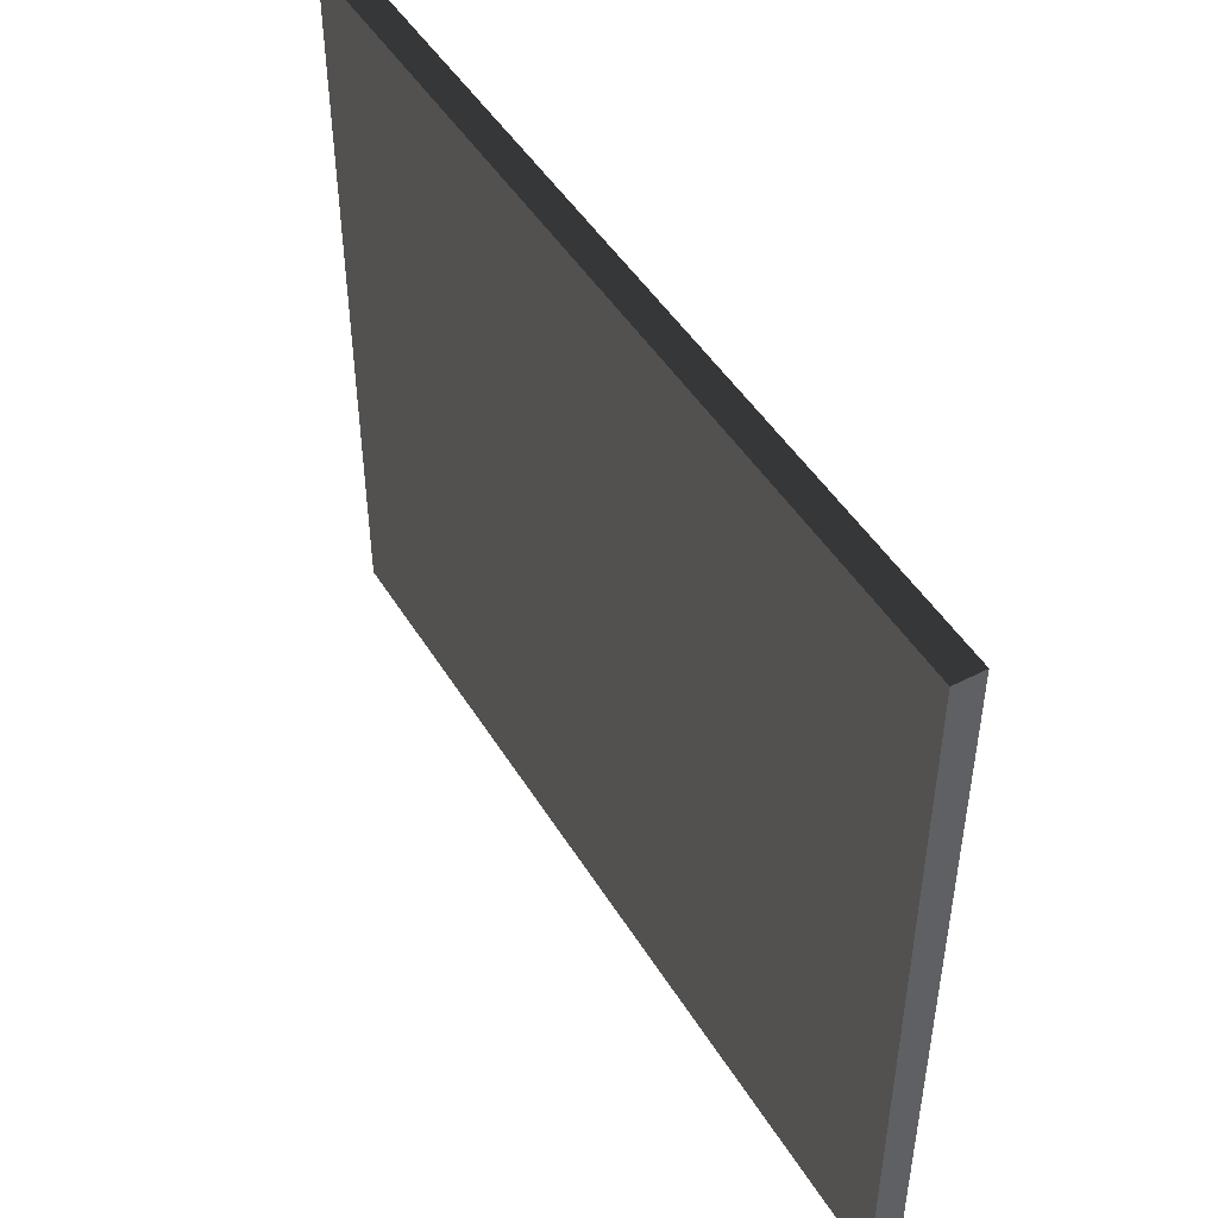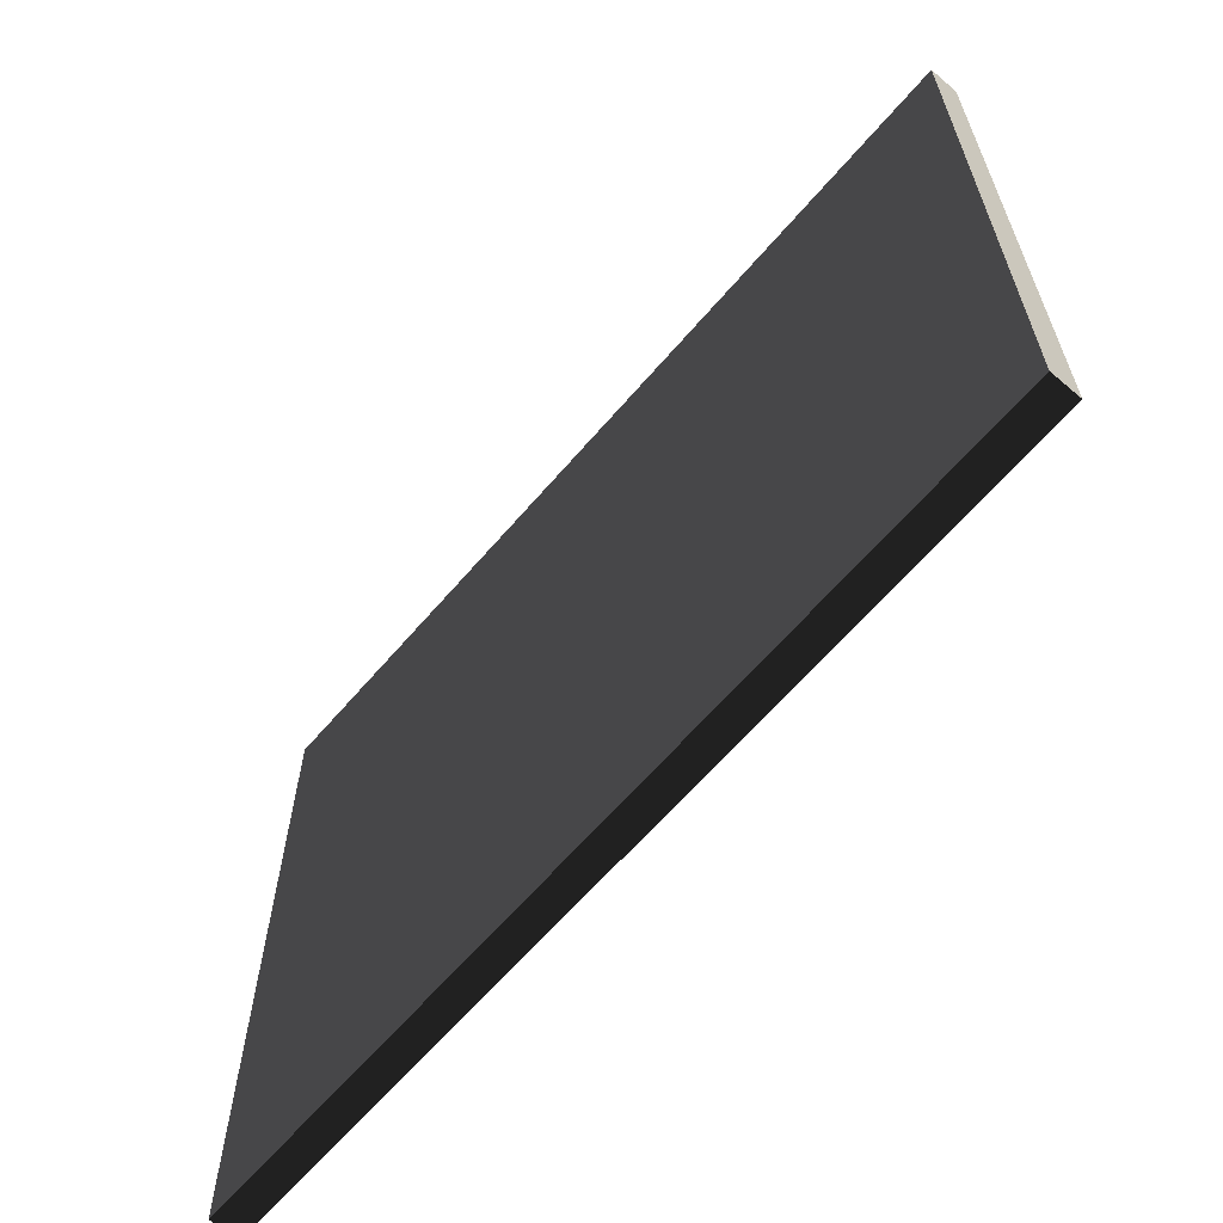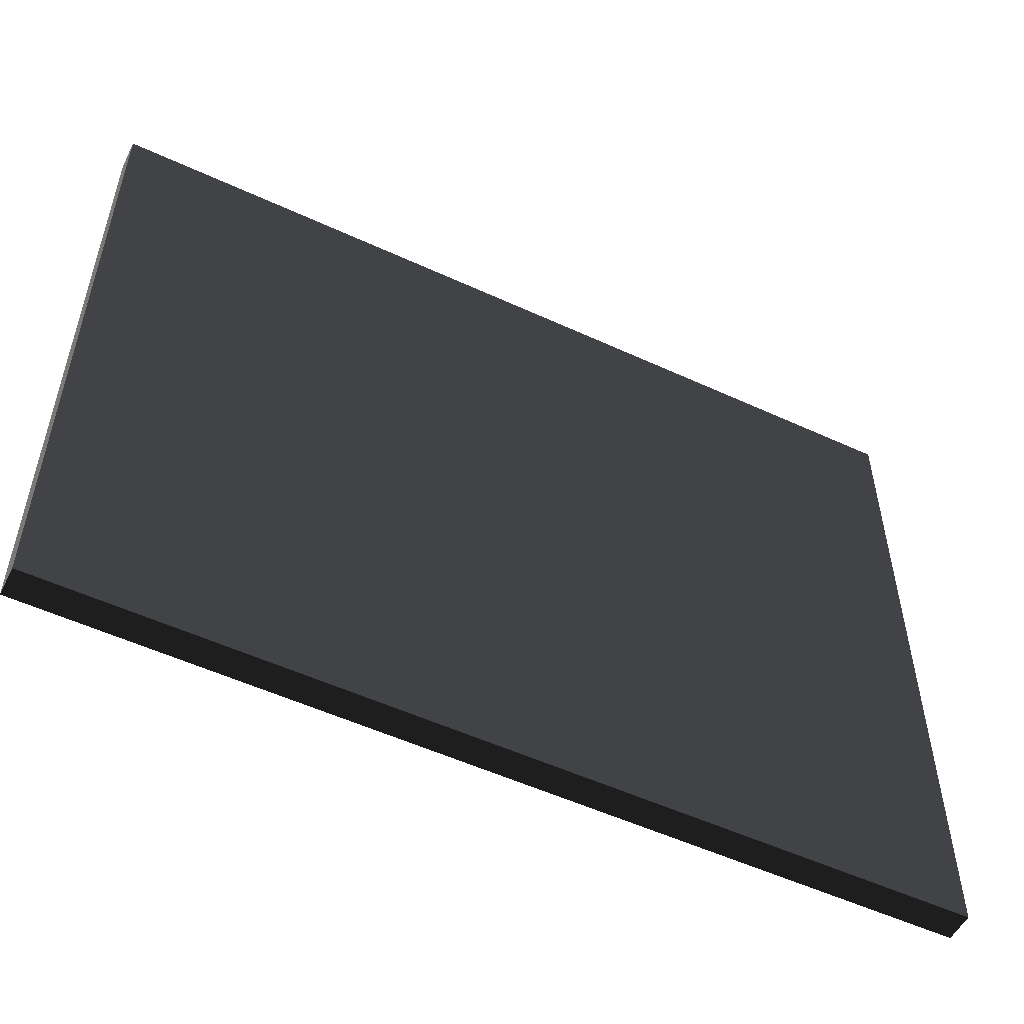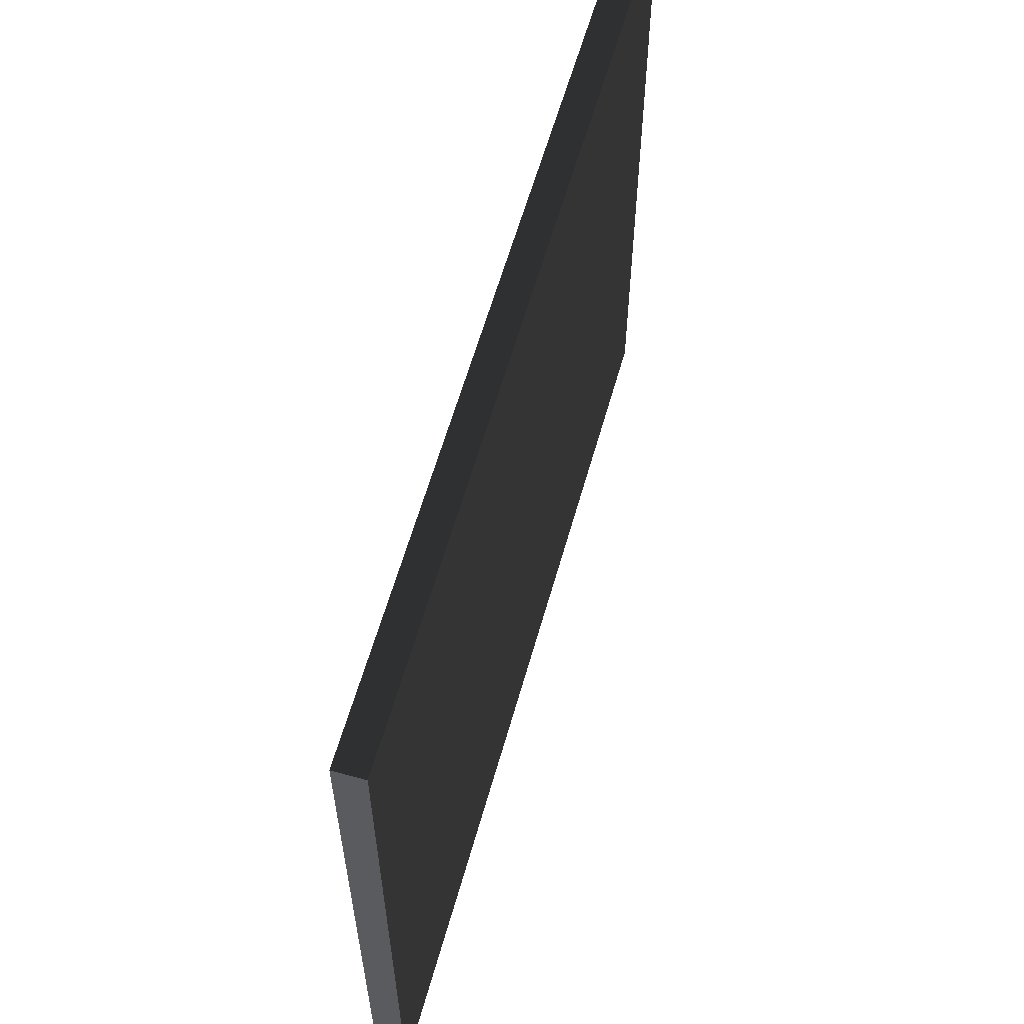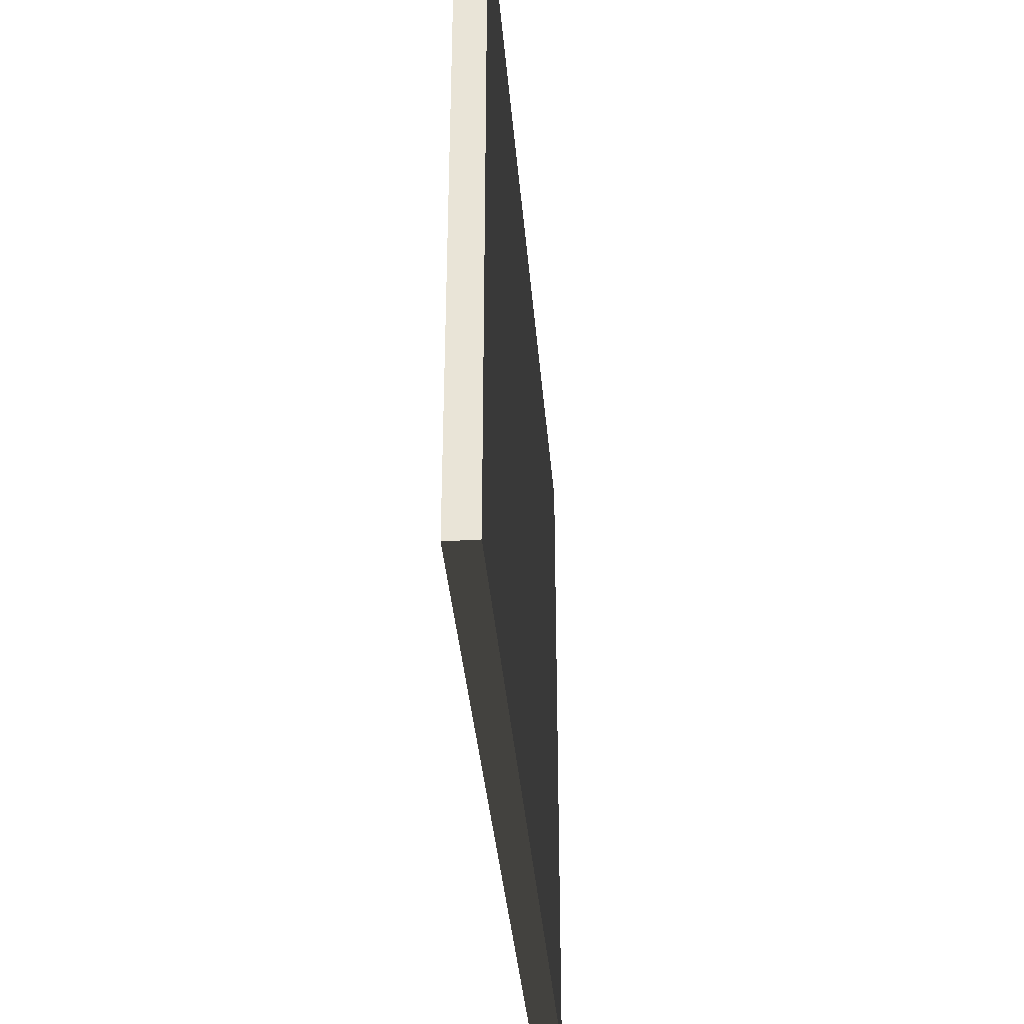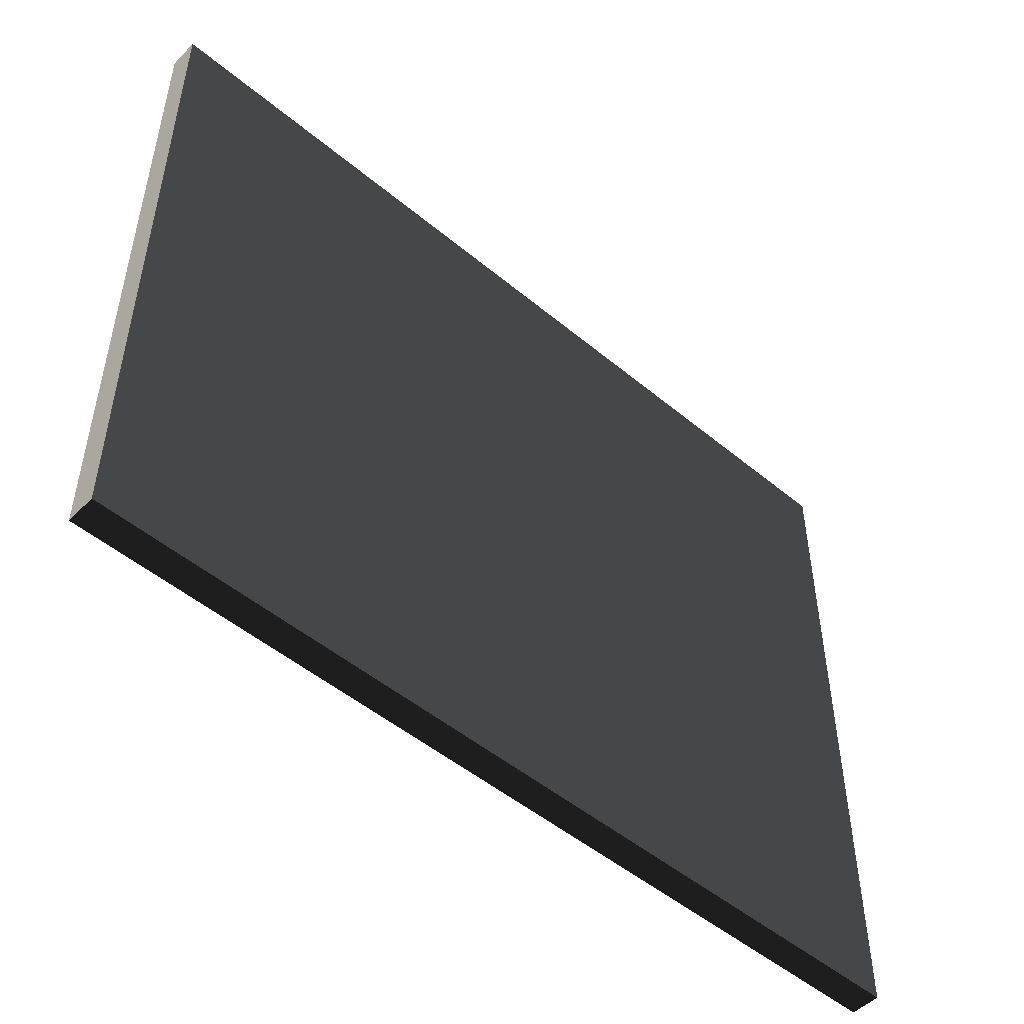
<metadata>
{"format":"obj","ext":"obj","renderer":"f3d","projection":"perspective","resolution":1024,"background":"white","views":[{"elev":47.4,"azim":-120.1,"up":"+Y"},{"elev":-63.5,"azim":49.5,"up":"+Y"},{"elev":-53.3,"azim":153.7,"up":"+Y"},{"elev":60.1,"azim":105.7,"up":"+Y"},{"elev":-36.7,"azim":94.7,"up":"+Y"},{"elev":-50.1,"azim":137.6,"up":"+Y"}]}
</metadata>
<code>
o 立方体.002
v -0.15 0.12 -0.005
v -0.15 0.12 0.005
v -0.15 -0.12 0.005
v -0.15 -0.12 -0.005
v 0.15 -0.12 0.005
v 0.15 -0.12 -0.005
v 0.15 0.12 0.005
v 0.15 0.12 -0.005
f 1 4 3 2
f 4 6 5 3
f 6 8 7 5
f 8 1 2 7
f 4 1 8 6
f 5 7 2 3

</code>
